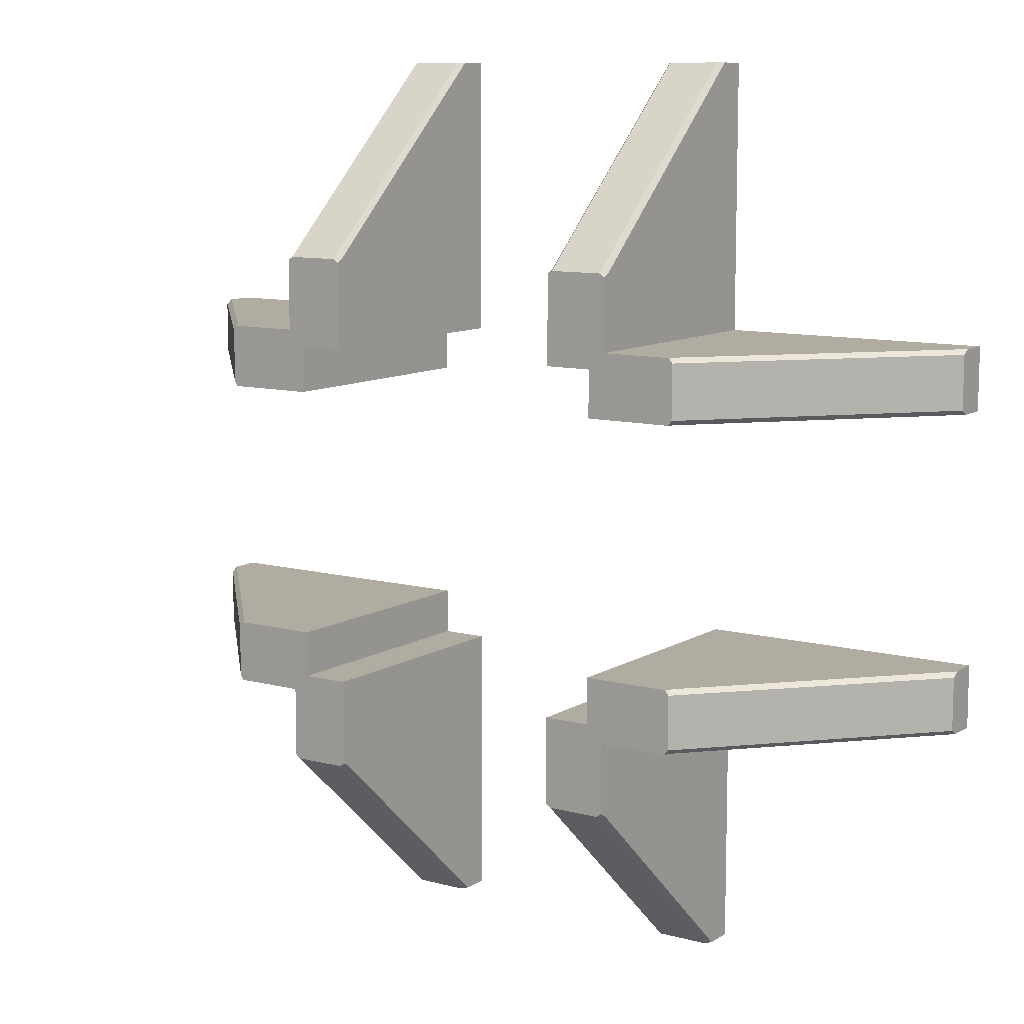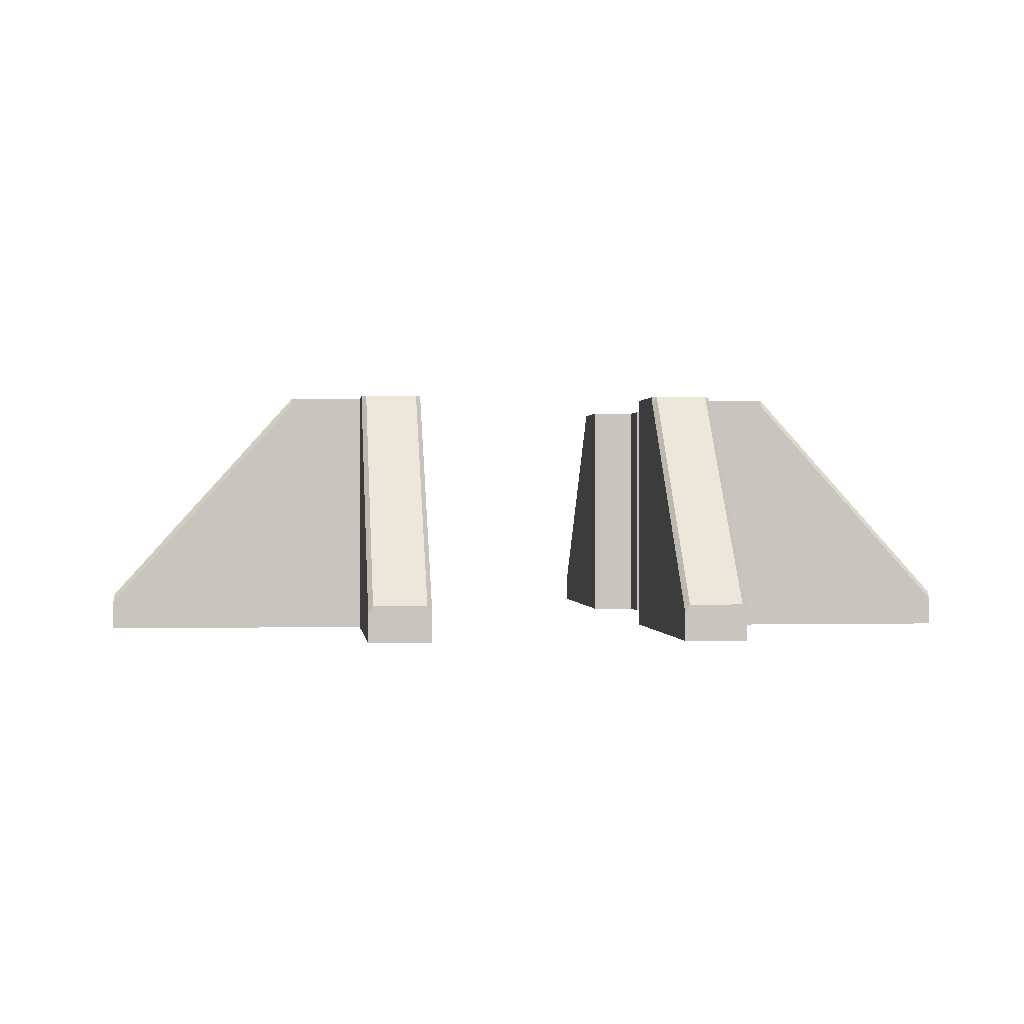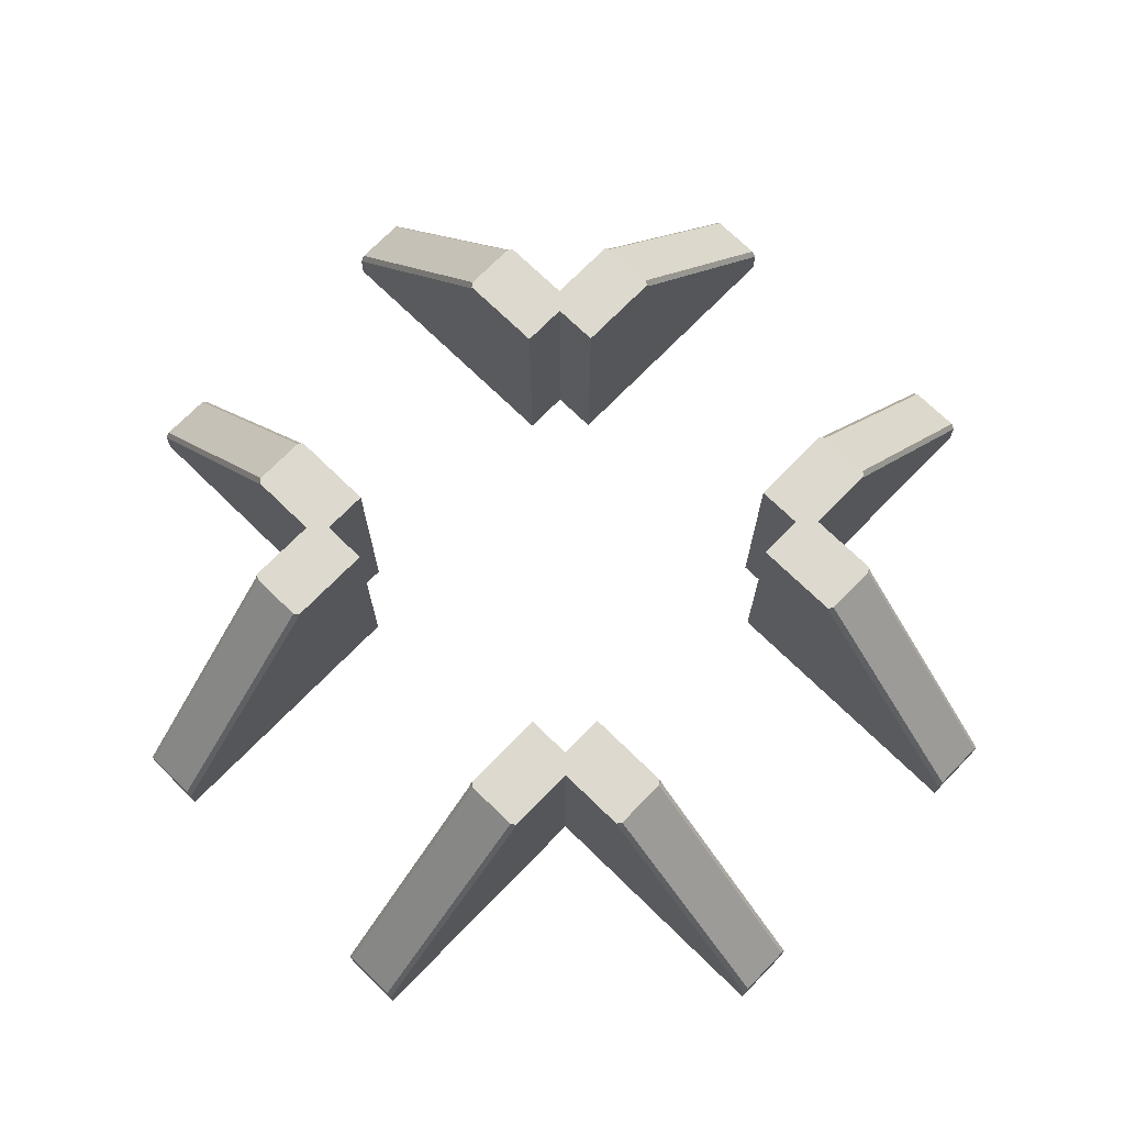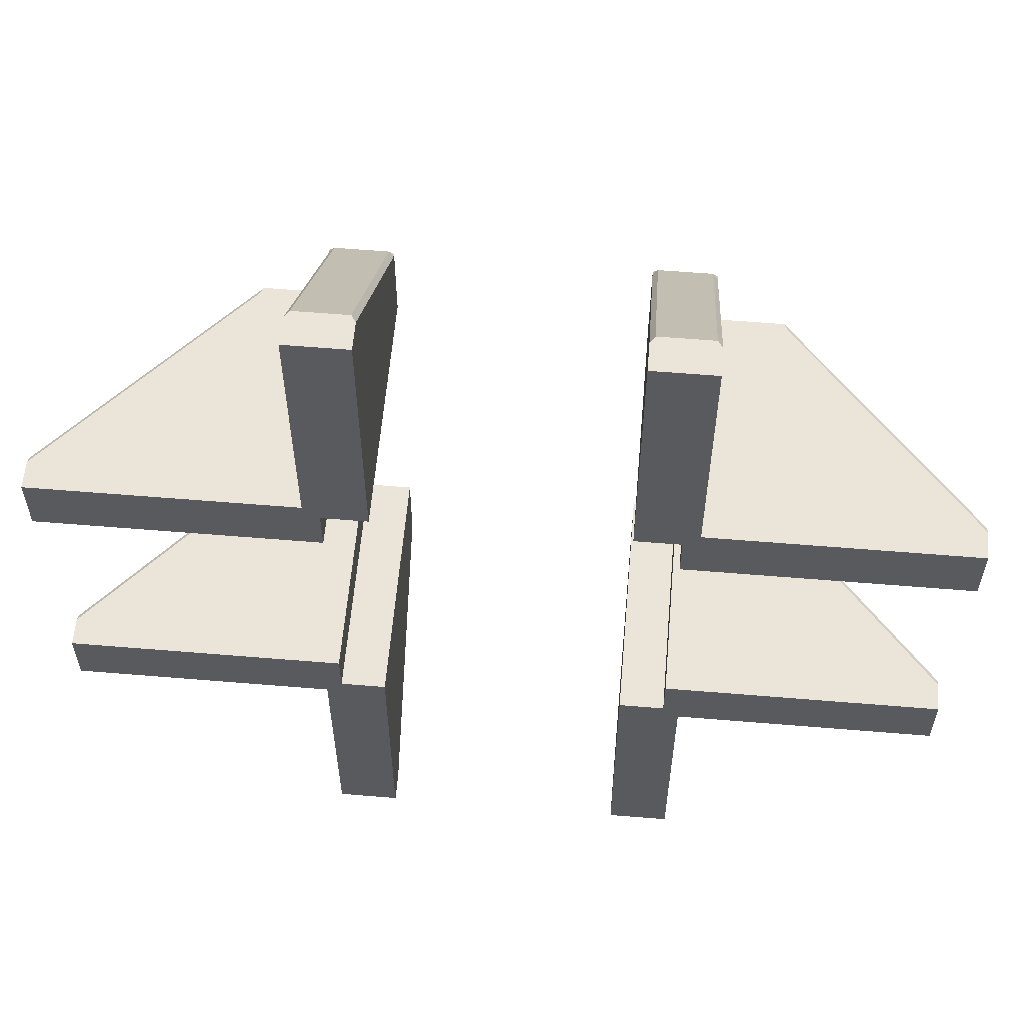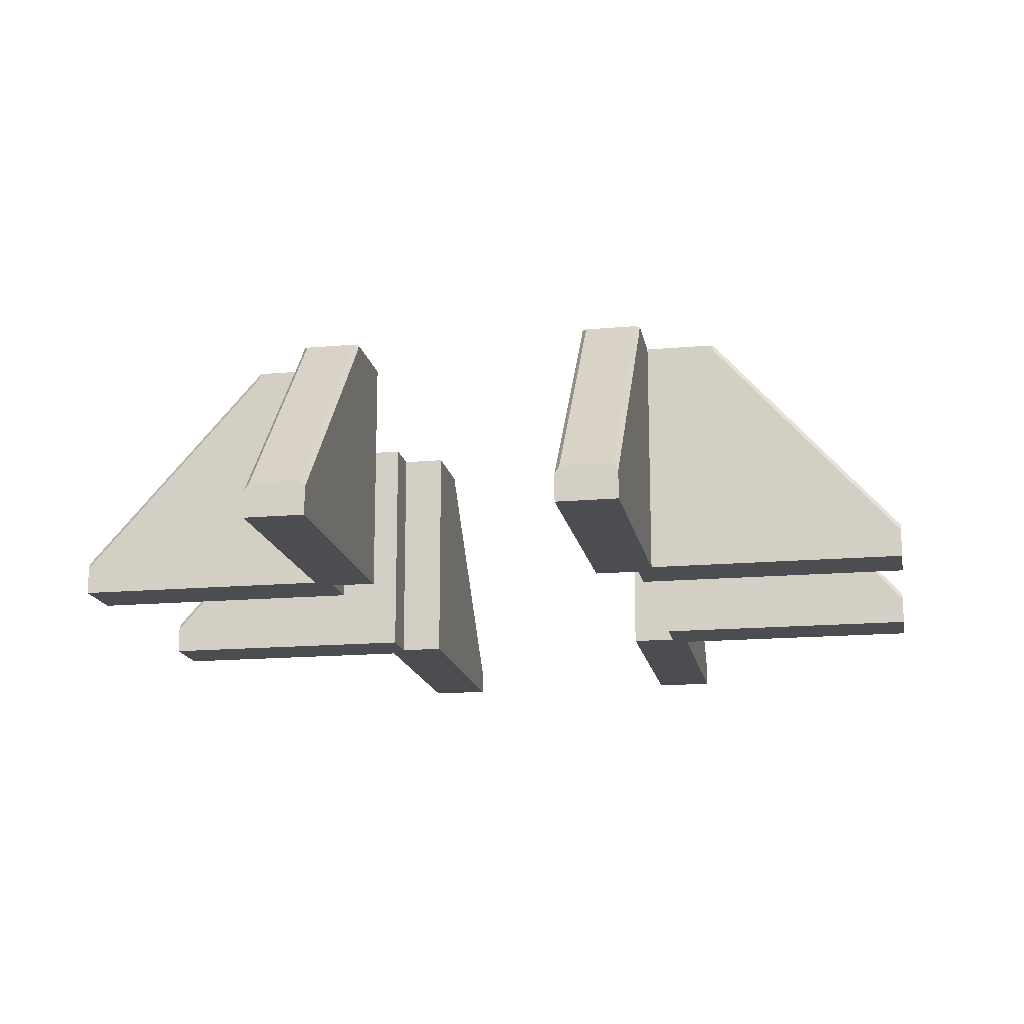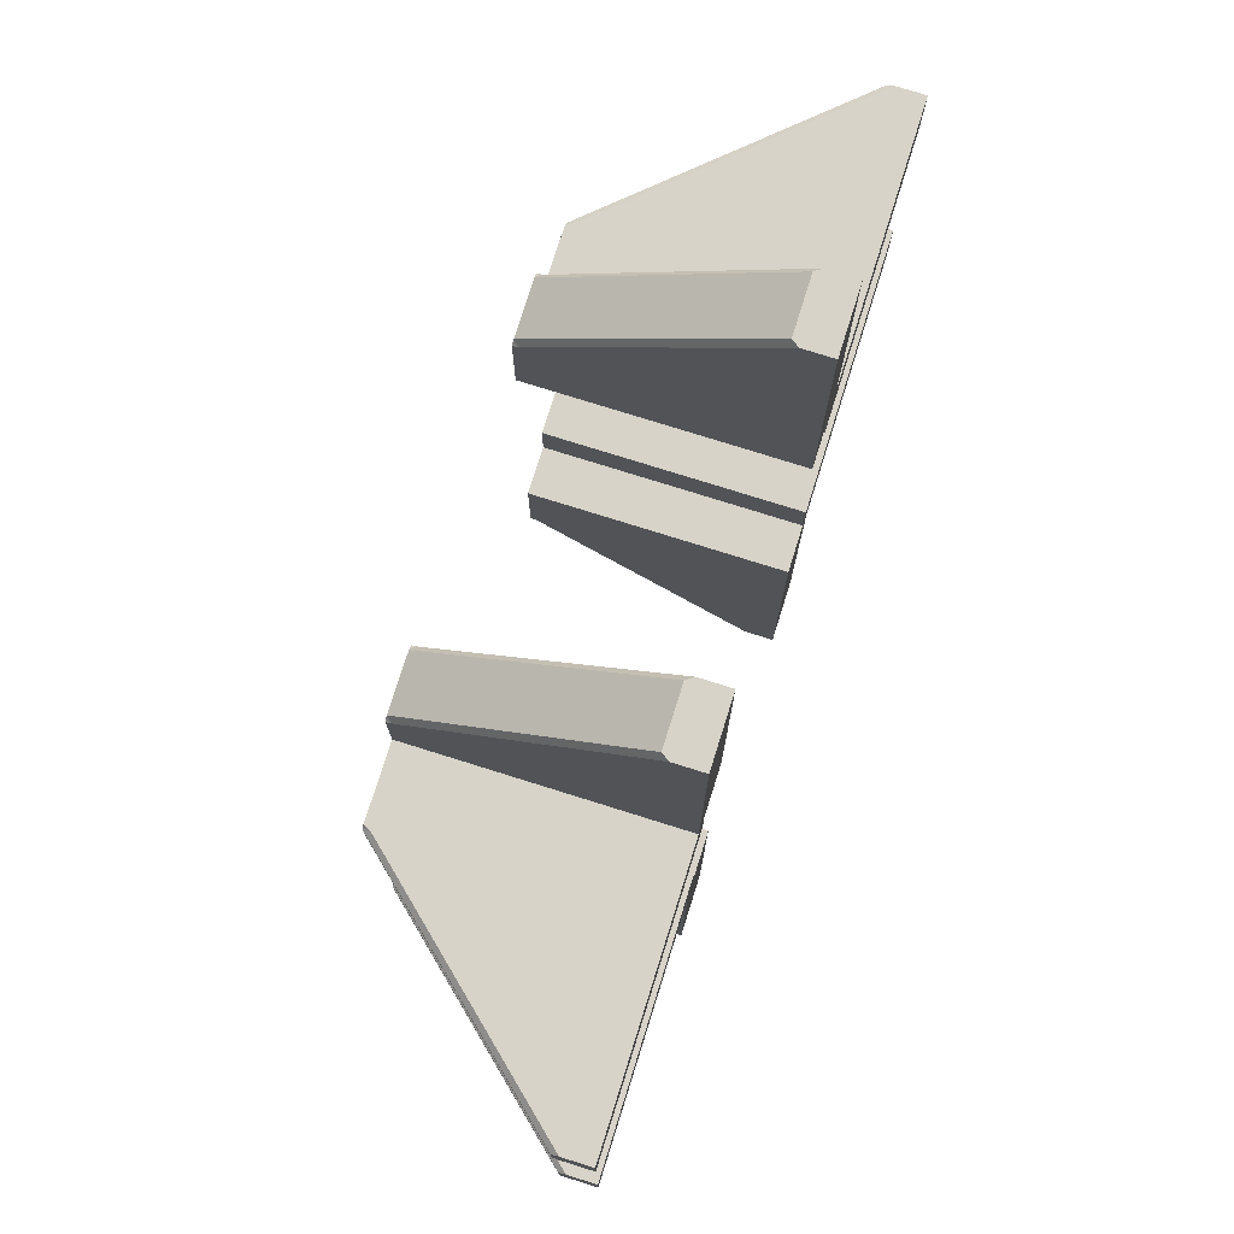
<metadata>
{"format":"obj","ext":"obj","renderer":"f3d","projection":"perspective","resolution":1024,"background":"white","views":[{"elev":10.2,"azim":-145.9,"up":"+Z"},{"elev":0.3,"azim":-5.9,"up":"+Y"},{"elev":71.8,"azim":-45.7,"up":"+Y"},{"elev":58.9,"azim":4.9,"up":"+Z"},{"elev":-16.1,"azim":-169.6,"up":"+Y"},{"elev":76.9,"azim":-72.6,"up":"+Z"}]}
</metadata>
<code>
g default
v 2 0 7.261
v 3 0 7.261
v 2 0 4.18
v 3 0 4.18
v 2 4 2.739
v 3 4 2.739
v 3 0 2.739
v 2 0 2.739
v -2 0 7.261
v -3 0 7.261
v -2 0 4.18
v -3 0 4.18
v -2 4 2.739
v -3 4 2.739
v -3 0 2.739
v -2 0 2.739
v 2 0.4575 7.261
v 2.076 0.5719 7.261
v 2 4 4.126
v 2 3.886 4.18
v 2.076 4 4.18
v -2.076 0.5719 7.261
v -2 0.4575 7.261
v -2 4 4.126
v -2.076 4 4.18
v -2 3.886 4.18
v 2.924 0.5719 7.261
v 3 0.4575 7.261
v 2.924 4 4.18
v 3 3.886 4.18
v 3 4 4.126
v -2.924 0.5719 7.261
v -3 0.4575 7.261
v -2.924 4 4.18
v -3 4 4.126
v -3 3.886 4.18
v 7.261 0 -2
v 7.261 0 -3
v 4.18 0 -2
v 4.18 0 -3
v 2.739 4 -2
v 2.739 4 -3
v 2.739 0 -3
v 2.739 0 -2
v 7.261 0 2
v 7.261 0 3
v 4.18 0 2
v 4.18 0 3
v 2.739 4 2
v 2.739 4 3
v 2.739 0 3
v 2.739 0 2
v 7.261 0.4575 -2
v 7.261 0.5719 -2.076
v 4.126 4 -2
v 4.18 3.886 -2
v 4.18 4 -2.076
v 7.261 0.5719 2.076
v 7.261 0.4575 2
v 4.126 4 2
v 4.18 4 2.076
v 4.18 3.886 2
v 7.261 0.5719 -2.924
v 7.261 0.4575 -3
v 4.18 4 -2.924
v 4.18 3.886 -3
v 4.126 4 -3
v 7.261 0.5719 2.924
v 7.261 0.4575 3
v 4.18 4 2.924
v 4.126 4 3
v 4.18 3.886 3
v -2 0 -7.261
v -3 0 -7.261
v -2 0 -4.18
v -3 0 -4.18
v -2 4 -2.739
v -3 4 -2.739
v -3 0 -2.739
v -2 0 -2.739
v 2 0 -7.261
v 3 0 -7.261
v 2 0 -4.18
v 3 0 -4.18
v 2 4 -2.739
v 3 4 -2.739
v 3 0 -2.739
v 2 0 -2.739
v -2 0.4575 -7.261
v -2.076 0.5719 -7.261
v -2 4 -4.126
v -2 3.886 -4.18
v -2.076 4 -4.18
v 2.076 0.5719 -7.261
v 2 0.4575 -7.261
v 2 4 -4.126
v 2.076 4 -4.18
v 2 3.886 -4.18
v -2.924 0.5719 -7.261
v -3 0.4575 -7.261
v -2.924 4 -4.18
v -3 3.886 -4.18
v -3 4 -4.126
v 2.924 0.5719 -7.261
v 3 0.4575 -7.261
v 2.924 4 -4.18
v 3 4 -4.126
v 3 3.886 -4.18
v -7.261 0 2
v -7.261 0 3
v -4.18 0 2
v -4.18 0 3
v -2.739 4 2
v -2.739 4 3
v -2.739 0 3
v -2.739 0 2
v -7.261 0 -2
v -7.261 0 -3
v -4.18 0 -2
v -4.18 0 -3
v -2.739 4 -2
v -2.739 4 -3
v -2.739 0 -3
v -2.739 0 -2
v -7.261 0.4575 2
v -7.261 0.5719 2.076
v -4.126 4 2
v -4.18 3.886 2
v -4.18 4 2.076
v -7.261 0.5719 -2.076
v -7.261 0.4575 -2
v -4.126 4 -2
v -4.18 4 -2.076
v -4.18 3.886 -2
v -7.261 0.5719 2.924
v -7.261 0.4575 3
v -4.18 4 2.924
v -4.18 3.886 3
v -4.126 4 3
v -7.261 0.5719 -2.924
v -7.261 0.4575 -3
v -4.18 4 -2.924
v -4.126 4 -3
v -4.18 3.886 -3
g pCube27
f 1 2 28 27 18 17
f 21 18 27 29
f 5 6 7 8
f 3 4 2 1
f 2 4 30 28
f 3 1 17 20
f 4 3 8 7
f 3 20 19 5 8
f 9 23 22 32 33 10
f 22 25 34 32
f 13 16 15 14
f 11 9 10 12
f 10 33 36 12
f 11 26 23 9
f 12 15 16 11
f 11 16 13 24 26
f 19 21 29 31 6 5
f 25 24 13 14 35 34
f 17 18 21 20
f 22 23 26 25
f 19 20 21
f 24 25 26
f 31 30 4 7 6
f 36 35 14 15 12
f 27 28 30 29
f 33 32 34 36
f 29 30 31
f 34 35 36
f 37 38 64 63 54 53
f 57 54 63 65
f 41 42 43 44
f 39 40 38 37
f 38 40 66 64
f 39 37 53 56
f 40 39 44 43
f 39 56 55 41 44
f 45 59 58 68 69 46
f 58 61 70 68
f 49 52 51 50
f 47 45 46 48
f 46 69 72 48
f 47 62 59 45
f 48 51 52 47
f 47 52 49 60 62
f 55 57 65 67 42 41
f 61 60 49 50 71 70
f 53 54 57 56
f 58 59 62 61
f 55 56 57
f 60 61 62
f 67 66 40 43 42
f 72 71 50 51 48
f 63 64 66 65
f 69 68 70 72
f 65 66 67
f 70 71 72
f 73 74 100 99 90 89
f 93 90 99 101
f 77 78 79 80
f 75 76 74 73
f 74 76 102 100
f 75 73 89 92
f 76 75 80 79
f 75 92 91 77 80
f 81 95 94 104 105 82
f 94 97 106 104
f 85 88 87 86
f 83 81 82 84
f 82 105 108 84
f 83 98 95 81
f 84 87 88 83
f 83 88 85 96 98
f 91 93 101 103 78 77
f 97 96 85 86 107 106
f 89 90 93 92
f 94 95 98 97
f 91 92 93
f 96 97 98
f 103 102 76 79 78
f 108 107 86 87 84
f 99 100 102 101
f 105 104 106 108
f 101 102 103
f 106 107 108
f 109 110 136 135 126 125
f 129 126 135 137
f 113 114 115 116
f 111 112 110 109
f 110 112 138 136
f 111 109 125 128
f 112 111 116 115
f 111 128 127 113 116
f 117 131 130 140 141 118
f 130 133 142 140
f 121 124 123 122
f 119 117 118 120
f 118 141 144 120
f 119 134 131 117
f 120 123 124 119
f 119 124 121 132 134
f 127 129 137 139 114 113
f 133 132 121 122 143 142
f 125 126 129 128
f 130 131 134 133
f 127 128 129
f 132 133 134
f 139 138 112 115 114
f 144 143 122 123 120
f 135 136 138 137
f 141 140 142 144
f 137 138 139
f 142 143 144

</code>
